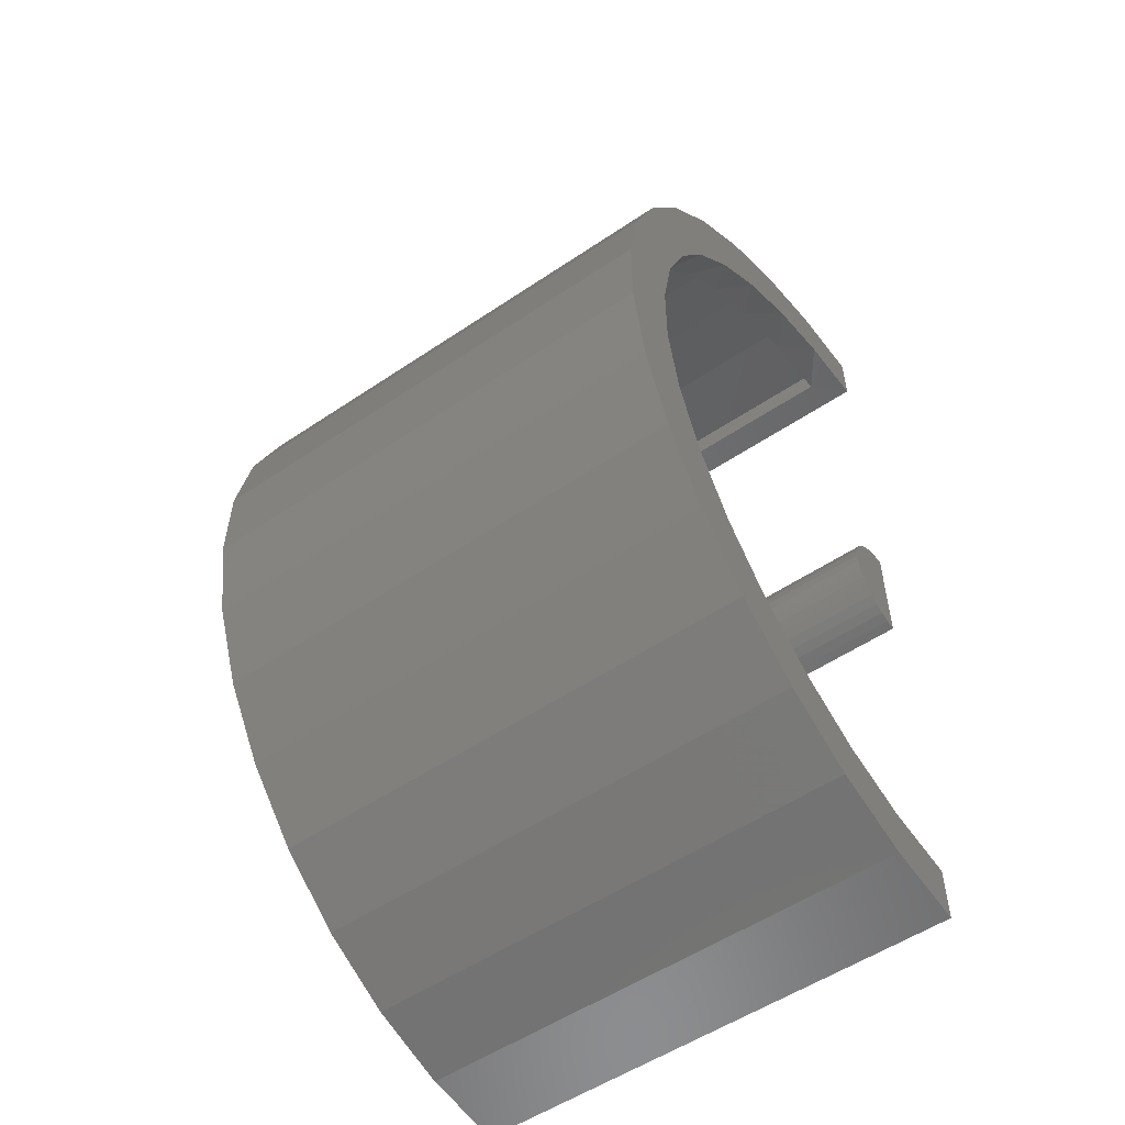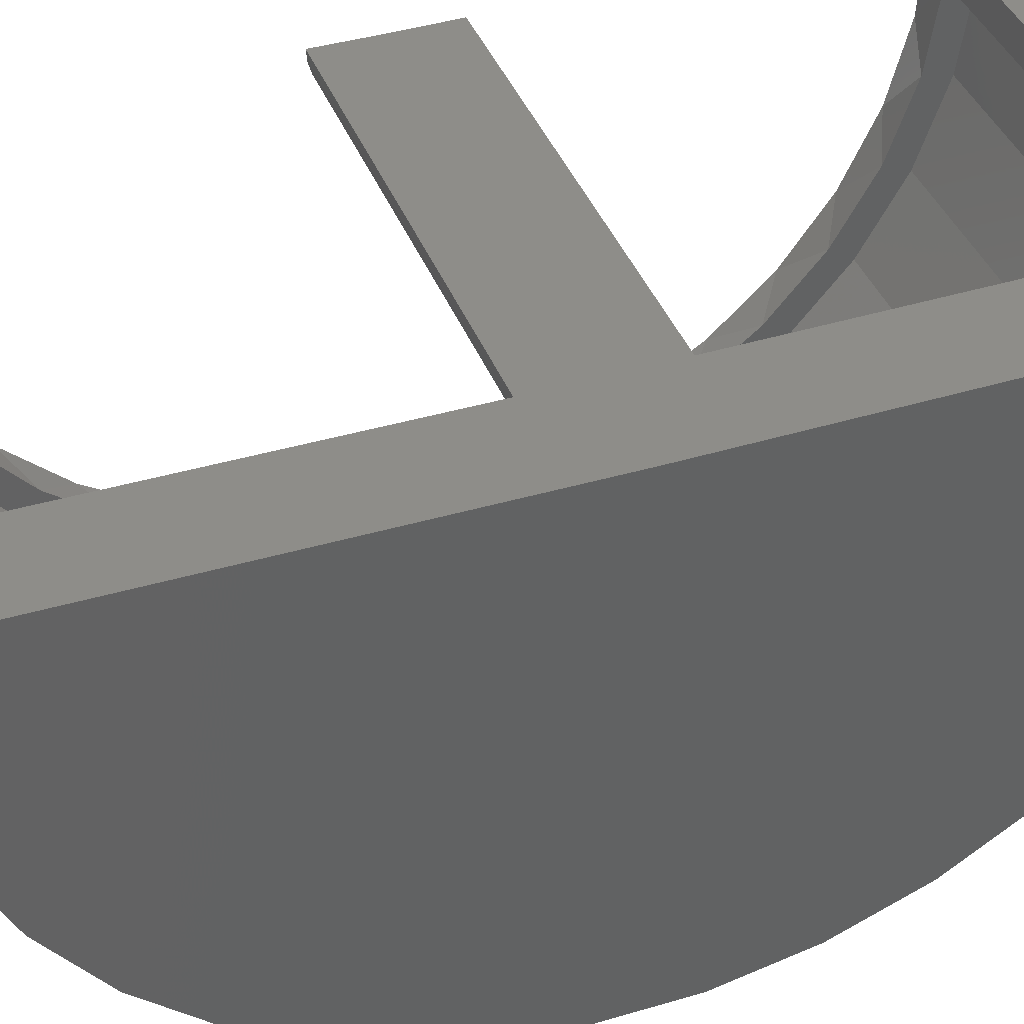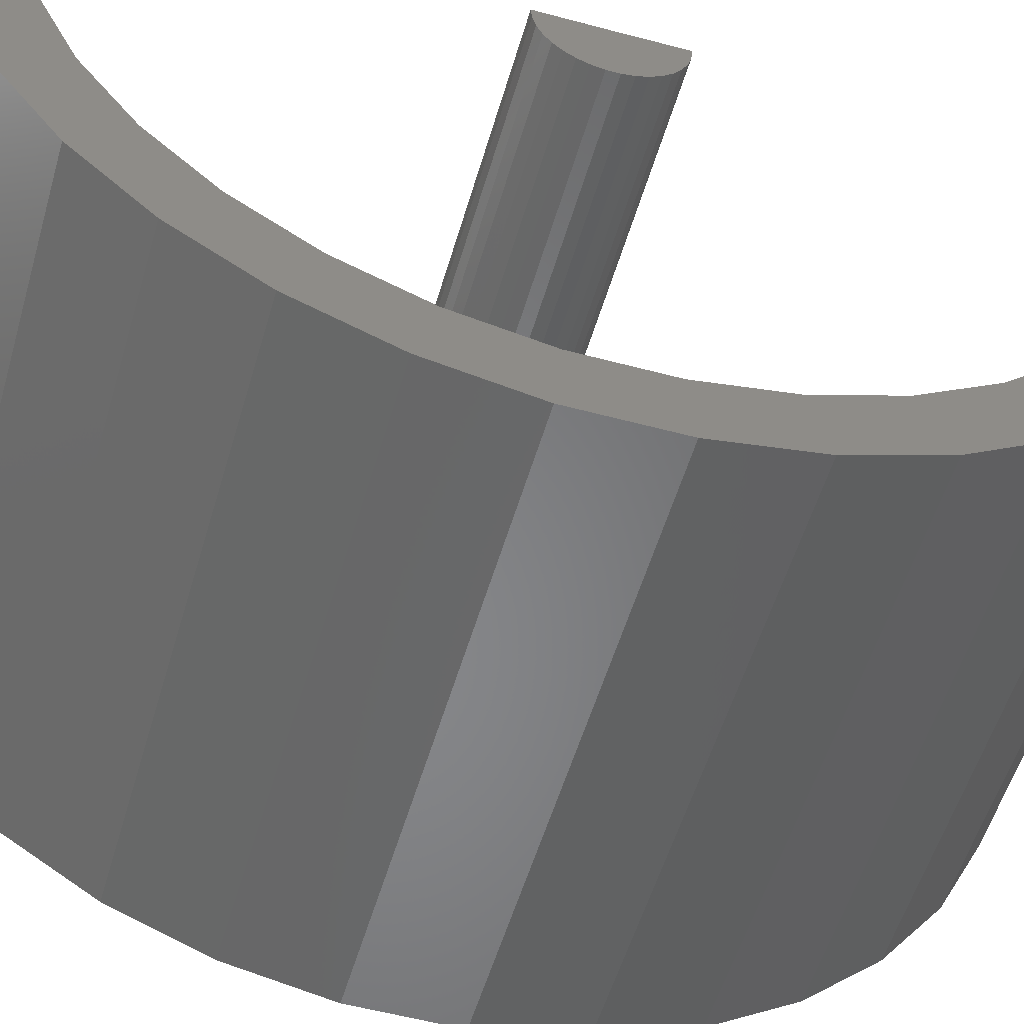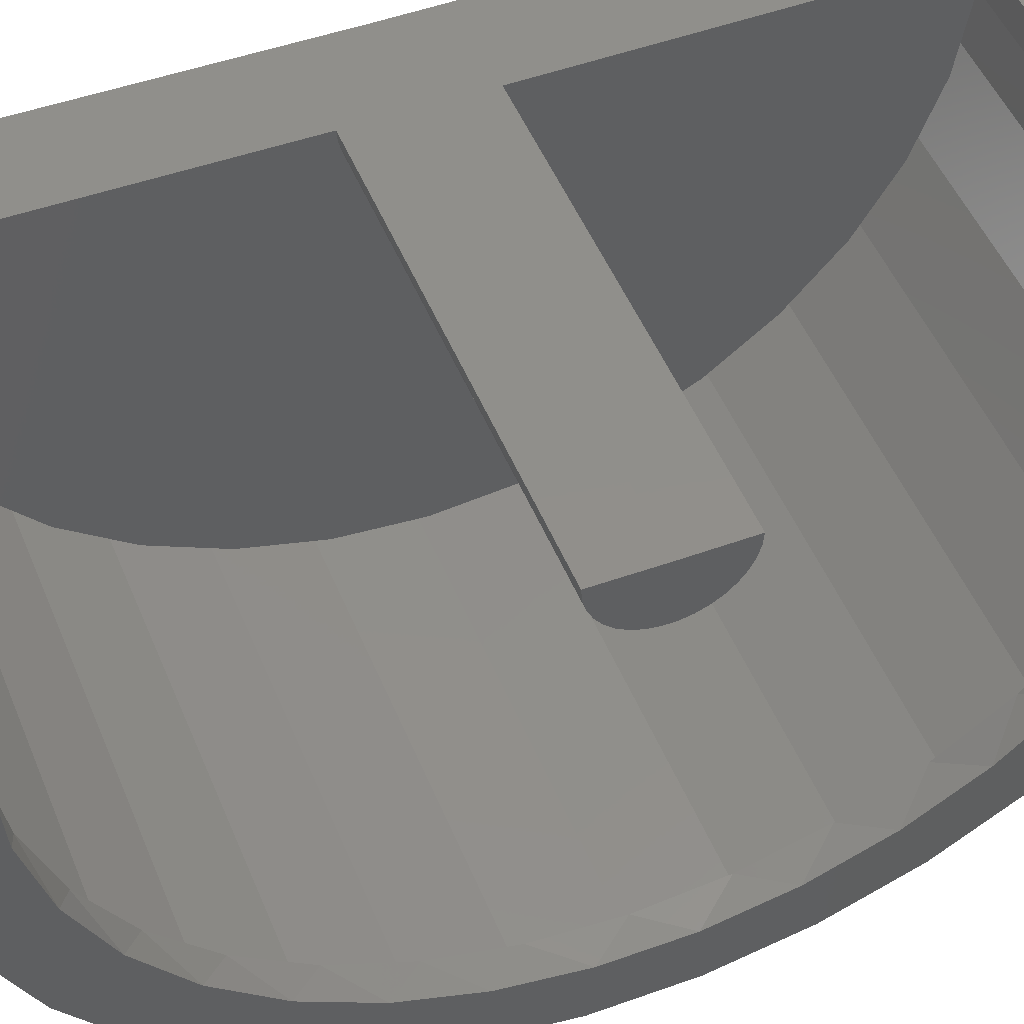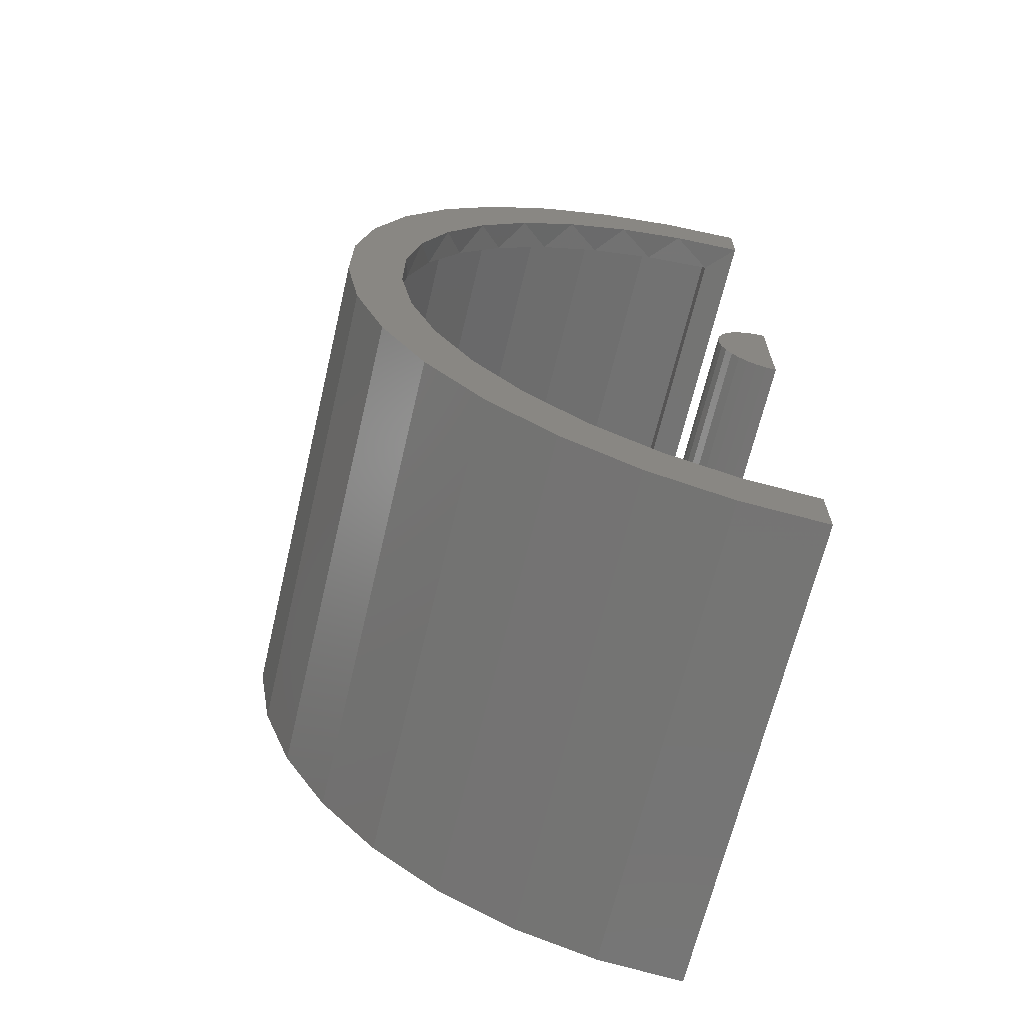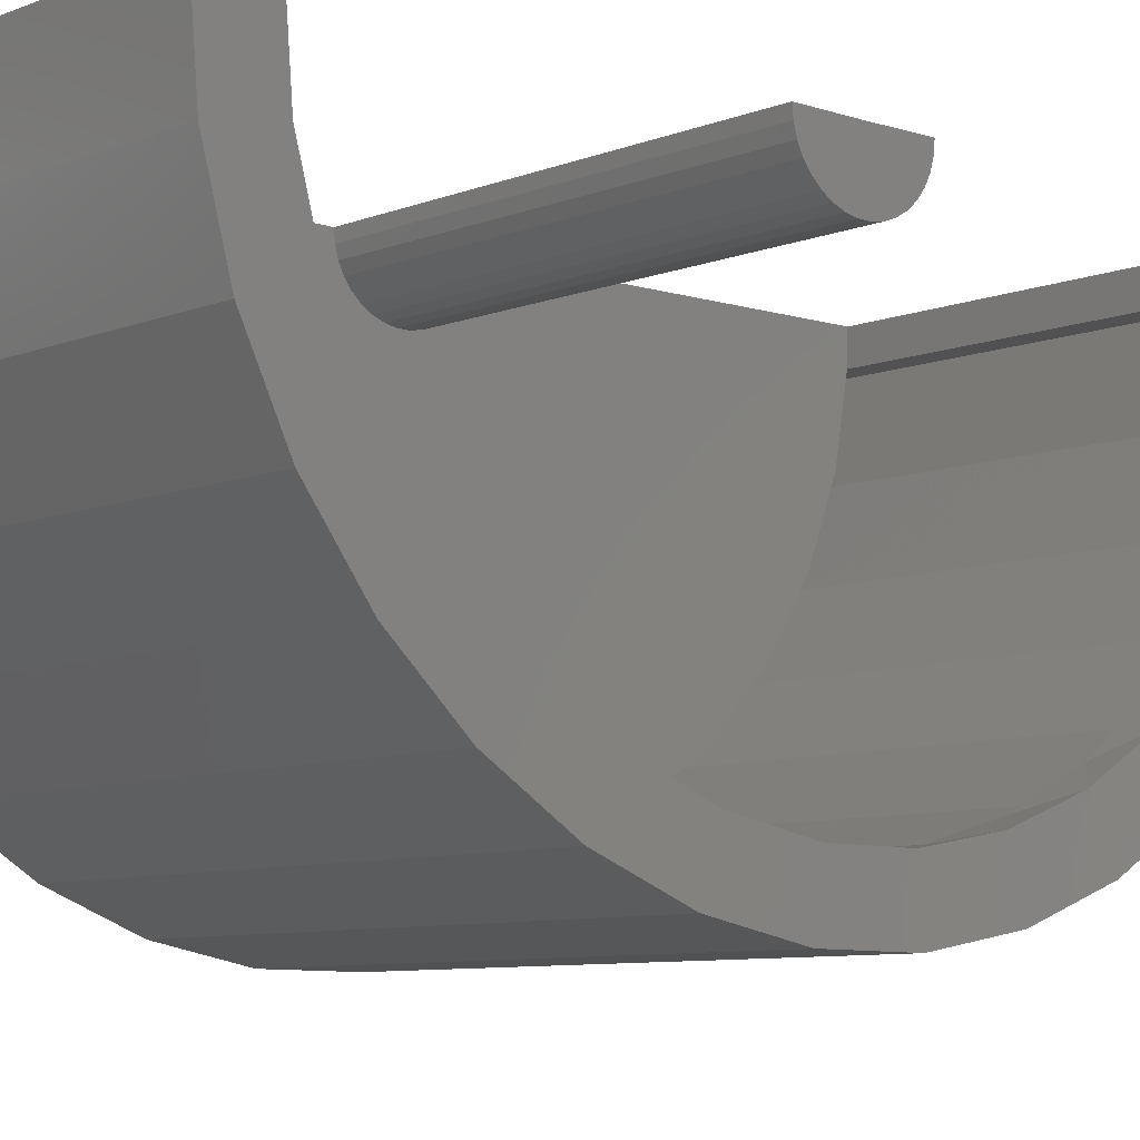
<metadata>
{"format":"stl","ext":"stl","renderer":"f3d","projection":"perspective","resolution":1024,"background":"white","views":[{"elev":-54.0,"azim":35.7,"up":"+Z"},{"elev":39.8,"azim":-110.1,"up":"+Y"},{"elev":-53.3,"azim":74.1,"up":"+Y"},{"elev":49.8,"azim":68.1,"up":"+Y"},{"elev":-66.6,"azim":76.7,"up":"+Z"},{"elev":-7.8,"azim":48.3,"up":"+Y"}]}
</metadata>
<code>
# stl→obj: 181 verts, 358 faces
v -0.04013 -0.006551 0.157
v -0.04794 -0.006551 0.157
v -0.04013 -0.02554 0.154
v -0.04794 -0.02554 0.154
v -0.04013 -0.04363 0.1475
v -0.04794 -0.04363 0.1475
v -0.04013 -0.06019 0.1377
v -0.04794 -0.06019 0.1377
v -0.04013 -0.07464 0.1251
v -0.04794 -0.07464 0.1251
v -0.04013 -0.08646 0.1099
v -0.04794 -0.08646 0.1099
v -0.04013 -0.09526 0.0928
v -0.04794 -0.09526 0.0928
v -0.04013 -0.1007 0.07437
v -0.04794 -0.1007 0.07437
v -0.04013 -0.1026 0.05524
v -0.04794 -0.1026 0.05524
v -0.04013 -0.1009 0.03609
v -0.04794 -0.1009 0.03609
v -0.04013 -0.09572 0.01758
v -0.04794 -0.09572 0.01758
v -0.04013 -0.08714 0.0003825
v -0.04794 -0.08714 0.0003825
v -0.04013 -0.0755 -0.01492
v -0.04794 -0.0755 -0.01492
v -0.04013 -0.06121 -0.02778
v -0.04794 -0.06121 -0.02778
v -0.04013 -0.04477 -0.03775
v -0.04794 -0.04477 -0.03775
v -0.04013 -0.02676 -0.04448
v -0.04794 -0.02676 -0.04448
v -0.04013 -0.007812 -0.04773
v -0.04794 -0.007812 -0.04773
v 0.05469 -0.007812 -0.04773
v -0.04013 2.301e-18 -0.04803
v 0.0625 8.71e-18 -0.04803
v 0.05469 -0.02676 -0.04448
v 0.0625 -0.01893 -0.04627
v 0.0625 -0.01769 0.1557
v 0.05469 -0.02554 0.154
v 0.05469 -0.006551 0.157
v 0.0625 -0.03603 0.1507
v 0.05469 -0.04363 0.1475
v 0.0625 -0.05314 0.1424
v 0.05469 -0.06019 0.1377
v 0.0625 -0.06842 0.1311
v 0.05469 -0.07464 0.1251
v 0.0625 -0.08136 0.1172
v 0.05469 -0.08646 0.1099
v 0.0625 -0.0915 0.1011
v 0.05469 -0.09526 0.0928
v 0.0625 -0.09851 0.08341
v 0.05469 -0.1007 0.07437
v 0.0625 -0.1021 0.06474
v 0.05469 -0.1026 0.05524
v 0.0625 -0.1022 0.04573
v 0.05469 -0.1009 0.03609
v 0.0625 -0.09885 0.02702
v 0.05469 -0.09572 0.01758
v 0.0625 -0.09207 0.009258
v 0.05469 -0.08714 0.0003825
v 0.0625 -0.08213 -0.006947
v 0.05469 -0.0755 -0.01492
v 0.0625 -0.06936 -0.02104
v 0.05469 -0.06121 -0.02778
v 0.0625 -0.05422 -0.03254
v 0.05469 -0.04477 -0.03775
v 0.0625 -0.03721 -0.04104
v 0.0625 0.001264 0.1572
v -0.04013 0.001264 0.1572
v -0.04013 -0.0144 0.05603
v -0.04013 -0.01442 0.05335
v -0.04013 7.806e-18 0.04013
v -0.04013 -0.00267 0.04038
v -0.04013 -0.005248 0.04112
v -0.04013 -0.007646 0.04232
v -0.04013 -0.009782 0.04394
v -0.04013 -0.01158 0.04592
v -0.04013 -0.01298 0.04821
v -0.04013 -0.01394 0.05072
v -0.04013 0.0001783 0.06908
v -0.04013 -0.01389 0.05867
v -0.04013 -0.0129 0.06116
v -0.04013 -0.01147 0.06343
v -0.04013 -0.00965 0.06539
v -0.04013 -0.007494 0.06699
v -0.04013 -0.005081 0.06816
v -0.04013 -0.002494 0.06886
v -0.05469 -0.006469 0.1637
v 0.05469 -0.006469 0.1637
v -0.05469 -0.007812 0.05465
v -0.04794 -0.007812 0.0546
v 0.05469 -0.02676 0.1606
v 0.05469 -0.04733 -0.04391
v 0.05469 -0.06492 -0.03331
v 0.05469 -0.08023 -0.01962
v 0.05469 -0.09269 -0.003299
v 0.05469 -0.1019 0.01506
v 0.05469 -0.1075 0.03482
v 0.05469 -0.1093 0.05528
v 0.05469 -0.1072 0.07571
v 0.05469 -0.1014 0.0954
v 0.05469 -0.09197 0.1136
v 0.05469 -0.0793 0.1298
v 0.05469 -0.06384 0.1433
v 0.05469 -0.04611 0.1537
v 0.05469 -0.007812 -0.05441
v 0.05469 -0.02807 -0.05102
v -0.05469 -0.007812 -0.05441
v -0.05469 -0.1072 0.07571
v -0.05469 -0.1014 0.0954
v -0.05469 -0.09197 0.1136
v -0.05469 -0.0793 0.1298
v -0.05469 -0.06384 0.1433
v -0.05469 -0.04611 0.1537
v -0.05469 -0.02676 0.1606
v -0.05469 -0.1093 0.05528
v -0.05469 -0.1075 0.03482
v -0.05469 -0.1019 0.01506
v -0.05469 -0.09269 -0.003299
v -0.05469 -0.08023 -0.01962
v -0.05469 -0.06492 -0.03331
v -0.05469 -0.04733 -0.04391
v -0.05469 -0.02807 -0.05102
v 0.0625 0.001443 0.1717
v -0.0625 0.001443 0.1717
v -0.0625 7.313e-18 0.05461
v 0.0625 1.512e-17 0.05461
v 0.0625 0.0001783 0.06908
v -0.0625 0 -0.0625
v 0.0625 7.806e-18 -0.0625
v 0.0625 1.422e-17 0.04013
v -0.0625 -0.0216 -0.06049
v -0.0625 -0.04246 -0.05453
v -0.0625 -0.06186 -0.04483
v -0.0625 -0.07914 -0.03171
v -0.0625 -0.09371 -0.01563
v -0.0625 -0.1051 0.002863
v -0.0625 -0.1128 0.02313
v -0.0625 -0.1167 0.04448
v -0.0625 -0.1165 0.06617
v -0.0625 -0.1124 0.08747
v -0.0625 -0.1044 0.1076
v -0.0625 -0.09283 0.126
v -0.0625 -0.07807 0.1419
v -0.0625 -0.06063 0.1548
v -0.0625 -0.04111 0.1643
v -0.0625 -0.02018 0.17
v 0.0625 -0.007646 0.04232
v 0.0625 -0.00267 0.04038
v 0.0625 -0.005248 0.04112
v 0.0625 -0.01394 0.05072
v 0.0625 -0.01298 0.04821
v 0.0625 -0.01442 0.05335
v 0.0625 -0.002494 0.06886
v 0.0625 -0.005081 0.06816
v 0.0625 -0.007494 0.06699
v 0.0625 -0.00965 0.06539
v 0.0625 -0.01147 0.06343
v 0.0625 -0.0129 0.06116
v 0.0625 -0.01389 0.05867
v 0.0625 -0.0144 0.05603
v 0.0625 -0.01158 0.04592
v 0.0625 -0.009782 0.04394
v 0.0625 -0.06186 -0.04483
v 0.0625 -0.04246 -0.05453
v 0.0625 -0.07914 -0.03171
v 0.0625 -0.09371 -0.01563
v 0.0625 -0.06063 0.1548
v 0.0625 -0.04111 0.1643
v 0.0625 -0.0216 -0.06049
v 0.0625 -0.02018 0.17
v 0.0625 -0.1051 0.002863
v 0.0625 -0.1128 0.02313
v 0.0625 -0.1167 0.04448
v 0.0625 -0.1165 0.06617
v 0.0625 -0.1124 0.08747
v 0.0625 -0.1044 0.1076
v 0.0625 -0.09283 0.126
v 0.0625 -0.07807 0.1419
f 1 2 3
f 3 2 4
f 3 4 5
f 5 4 6
f 5 6 7
f 7 6 8
f 7 8 9
f 9 8 10
f 9 10 11
f 11 10 12
f 11 12 13
f 13 12 14
f 13 14 15
f 15 14 16
f 15 16 17
f 17 16 18
f 17 18 19
f 19 18 20
f 19 20 21
f 21 20 22
f 21 22 23
f 23 22 24
f 23 24 25
f 25 24 26
f 25 26 27
f 27 26 28
f 27 28 29
f 29 28 30
f 29 30 31
f 31 30 32
f 31 32 33
f 33 32 34
f 33 35 36
f 35 37 36
f 38 39 35
f 39 37 35
f 40 41 42
f 41 40 43
f 43 44 41
f 44 43 45
f 45 46 44
f 46 45 47
f 47 48 46
f 48 47 49
f 49 50 48
f 50 49 51
f 51 52 50
f 52 51 53
f 53 54 52
f 54 53 55
f 55 56 54
f 56 55 57
f 57 58 56
f 59 58 57
f 60 58 59
f 61 60 59
f 62 60 61
f 63 62 61
f 64 62 63
f 65 64 63
f 66 64 65
f 67 66 65
f 68 66 67
f 69 68 67
f 38 68 69
f 39 38 69
f 70 40 42
f 70 42 1
f 70 1 71
f 31 33 36
f 72 17 73
f 13 15 11
f 19 74 75
f 19 75 76
f 19 76 77
f 19 77 78
f 19 78 79
f 19 79 80
f 19 80 81
f 19 81 73
f 19 73 17
f 74 19 21
f 74 21 23
f 74 23 25
f 74 25 27
f 74 27 29
f 74 29 31
f 74 31 36
f 82 71 1
f 82 1 3
f 82 3 5
f 82 5 7
f 82 7 9
f 82 9 11
f 82 11 15
f 15 17 72
f 15 72 83
f 15 83 84
f 15 84 85
f 15 85 86
f 15 86 87
f 15 87 88
f 15 88 89
f 15 89 82
f 90 1 91
f 1 42 91
f 2 1 90
f 2 90 92
f 2 92 93
f 42 94 91
f 42 41 94
f 68 38 95
f 95 96 68
f 66 68 96
f 96 97 66
f 66 97 64
f 64 97 98
f 64 98 62
f 62 98 99
f 62 99 60
f 60 99 100
f 60 100 58
f 58 100 101
f 58 101 56
f 54 56 101
f 101 102 54
f 52 54 102
f 102 103 52
f 50 52 103
f 103 104 50
f 48 50 104
f 104 105 48
f 46 48 105
f 105 106 46
f 46 106 44
f 44 106 107
f 44 107 41
f 41 107 94
f 35 108 109
f 35 109 95
f 35 95 38
f 108 33 110
f 108 35 33
f 34 93 92
f 34 92 110
f 34 110 33
f 93 34 32
f 93 32 30
f 93 30 28
f 93 28 26
f 93 26 24
f 93 24 22
f 93 22 20
f 93 20 18
f 93 18 16
f 93 16 14
f 93 14 12
f 93 12 10
f 93 10 8
f 93 8 6
f 93 6 4
f 93 4 2
f 101 111 102
f 102 111 112
f 102 112 103
f 103 112 113
f 103 113 104
f 104 113 114
f 104 114 105
f 105 114 115
f 105 115 106
f 106 115 116
f 106 116 107
f 107 116 117
f 107 117 94
f 94 117 90
f 94 90 91
f 111 101 118
f 118 101 100
f 118 100 119
f 119 100 99
f 119 99 120
f 120 99 98
f 120 98 121
f 121 98 97
f 121 97 122
f 122 97 96
f 122 96 123
f 123 96 95
f 123 95 124
f 124 95 109
f 124 109 125
f 125 109 108
f 125 108 110
f 92 90 117
f 92 117 116
f 92 116 115
f 92 115 114
f 92 114 113
f 92 113 112
f 92 112 111
f 92 111 118
f 92 118 119
f 92 119 120
f 92 120 121
f 92 121 122
f 92 122 123
f 92 123 124
f 92 124 125
f 92 125 110
f 126 70 127
f 127 70 71
f 127 71 128
f 128 71 82
f 128 82 129
f 129 82 130
f 131 37 132
f 37 131 36
f 36 131 128
f 36 128 74
f 74 128 129
f 74 129 133
f 128 131 134
f 128 134 135
f 128 135 136
f 128 136 137
f 128 137 138
f 128 138 139
f 128 139 140
f 128 140 141
f 128 141 142
f 128 142 143
f 128 143 144
f 128 144 145
f 128 145 146
f 128 146 147
f 128 147 148
f 128 148 149
f 128 149 127
f 150 151 133
f 150 152 151
f 153 154 155
f 129 130 156
f 129 156 157
f 129 157 158
f 129 158 159
f 129 159 160
f 129 160 161
f 129 161 162
f 129 162 163
f 129 163 155
f 129 155 154
f 129 154 164
f 129 164 165
f 129 165 150
f 129 150 133
f 130 82 156
f 156 82 89
f 156 89 157
f 157 89 88
f 157 88 158
f 158 88 87
f 158 87 159
f 159 87 86
f 159 86 160
f 160 86 85
f 160 85 161
f 161 85 84
f 161 84 162
f 162 84 83
f 162 83 163
f 163 83 72
f 163 72 155
f 155 72 73
f 155 73 153
f 153 73 81
f 153 81 154
f 154 81 80
f 154 80 164
f 164 80 79
f 164 79 165
f 165 79 78
f 165 78 150
f 150 78 77
f 150 77 152
f 152 77 76
f 152 76 151
f 151 76 75
f 151 75 133
f 133 75 74
f 39 166 167
f 166 39 69
f 69 168 166
f 67 168 69
f 168 67 65
f 65 169 168
f 170 45 43
f 40 170 43
f 171 170 40
f 37 39 167
f 37 167 172
f 37 172 132
f 70 126 173
f 70 173 171
f 70 171 40
f 65 63 169
f 169 63 61
f 169 61 174
f 174 61 59
f 174 59 175
f 175 59 57
f 175 57 176
f 176 57 55
f 176 55 177
f 177 55 53
f 177 53 178
f 178 53 51
f 178 51 179
f 179 51 49
f 179 49 180
f 180 49 47
f 180 47 181
f 181 47 45
f 181 45 170
f 126 127 173
f 173 127 149
f 173 149 171
f 171 149 148
f 171 148 170
f 170 148 147
f 170 147 181
f 181 147 146
f 181 146 180
f 180 146 145
f 180 145 179
f 179 145 144
f 179 144 178
f 178 144 143
f 178 143 177
f 177 143 142
f 177 142 176
f 176 142 141
f 176 141 175
f 175 141 140
f 175 140 174
f 174 140 139
f 174 139 169
f 169 139 138
f 169 138 168
f 168 138 137
f 168 137 166
f 166 137 136
f 166 136 167
f 167 136 135
f 167 135 172
f 172 135 134
f 172 134 132
f 132 134 131

</code>
